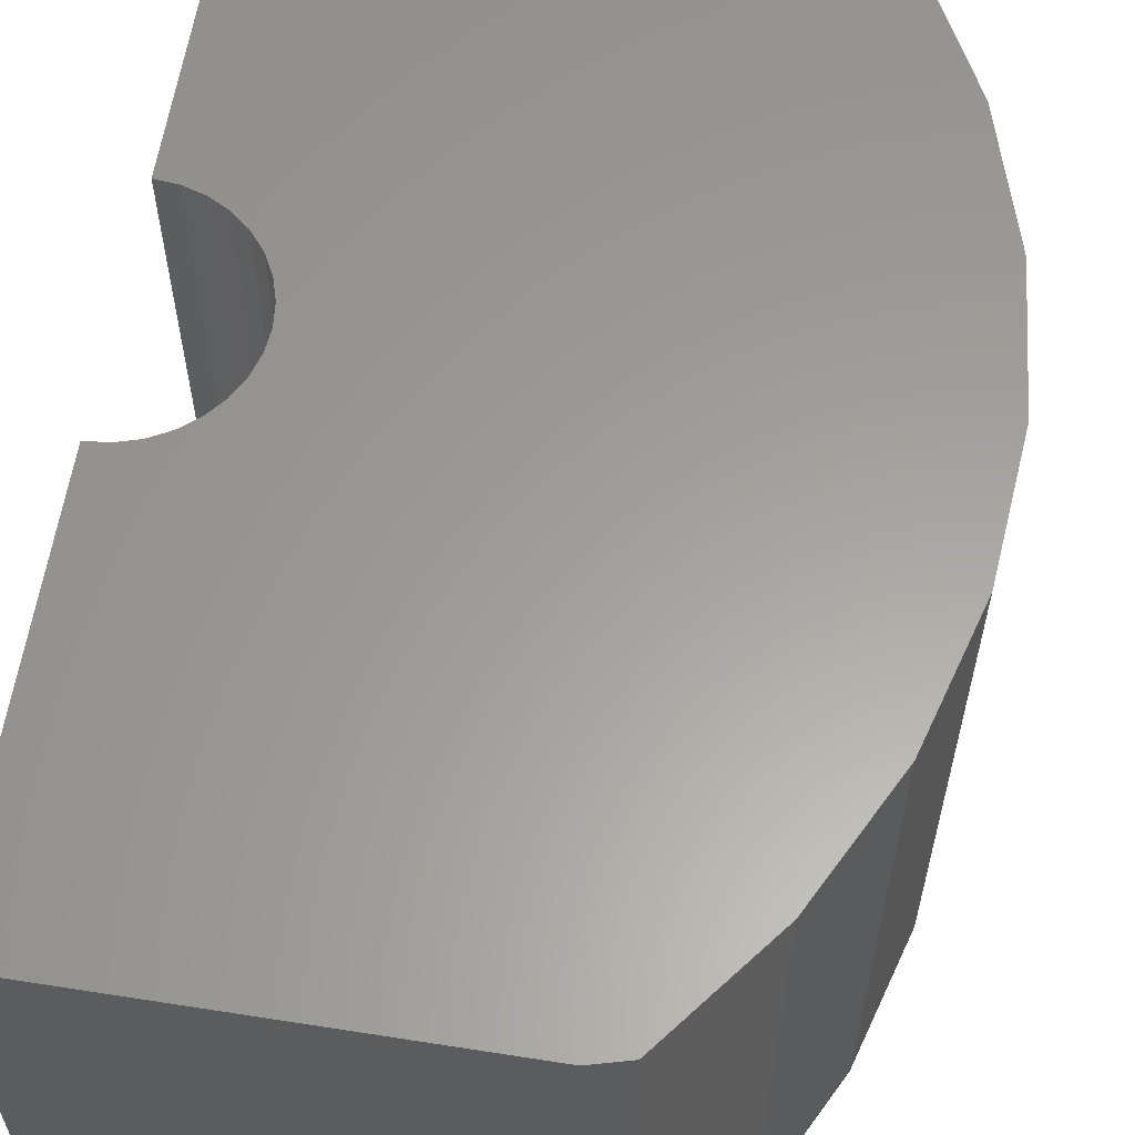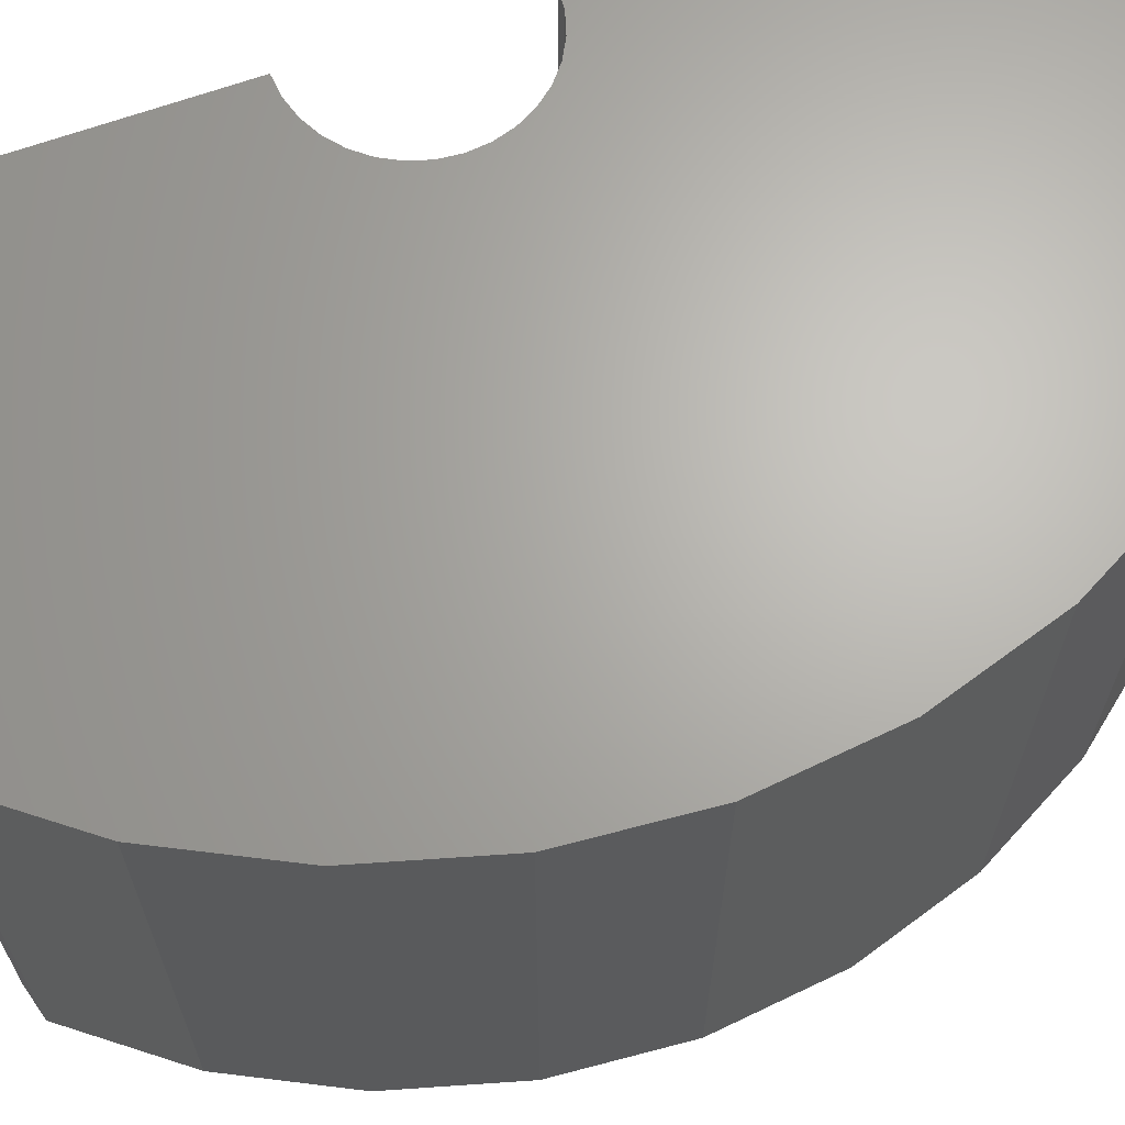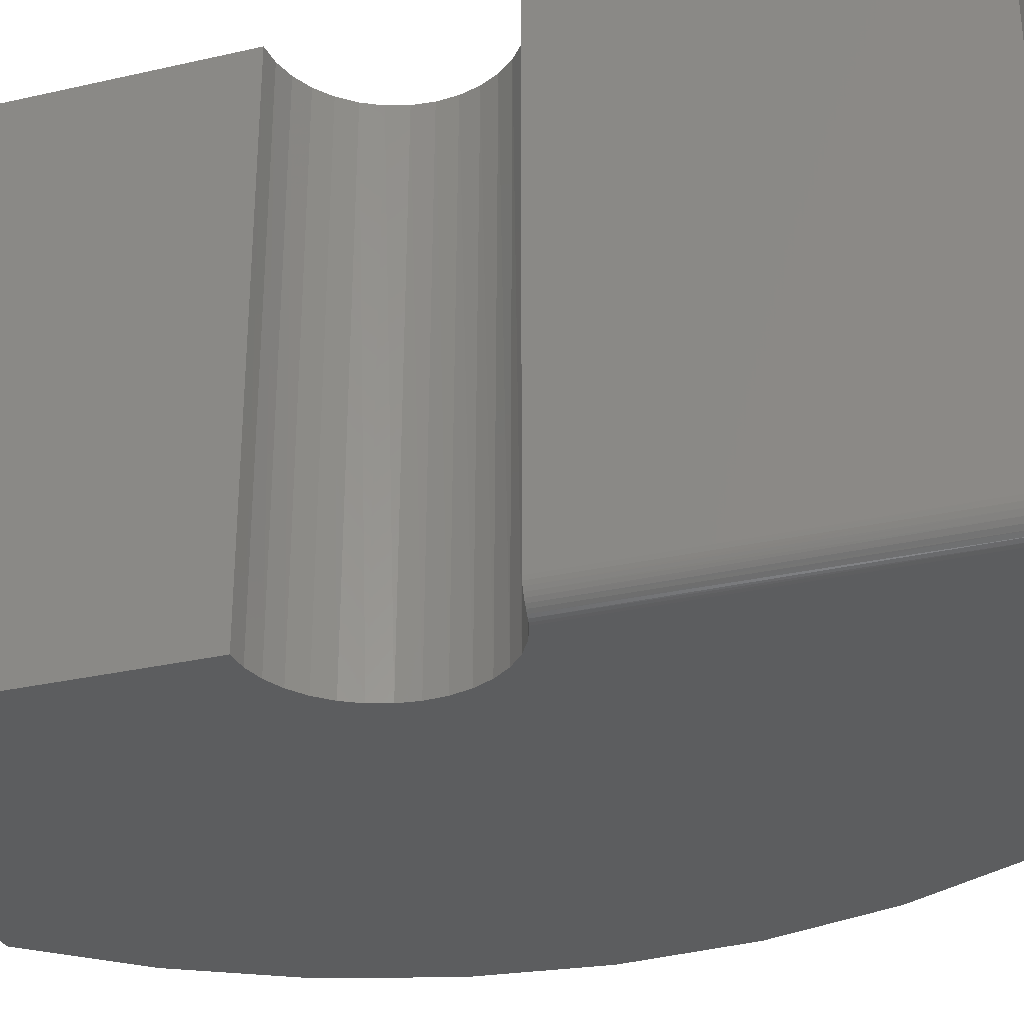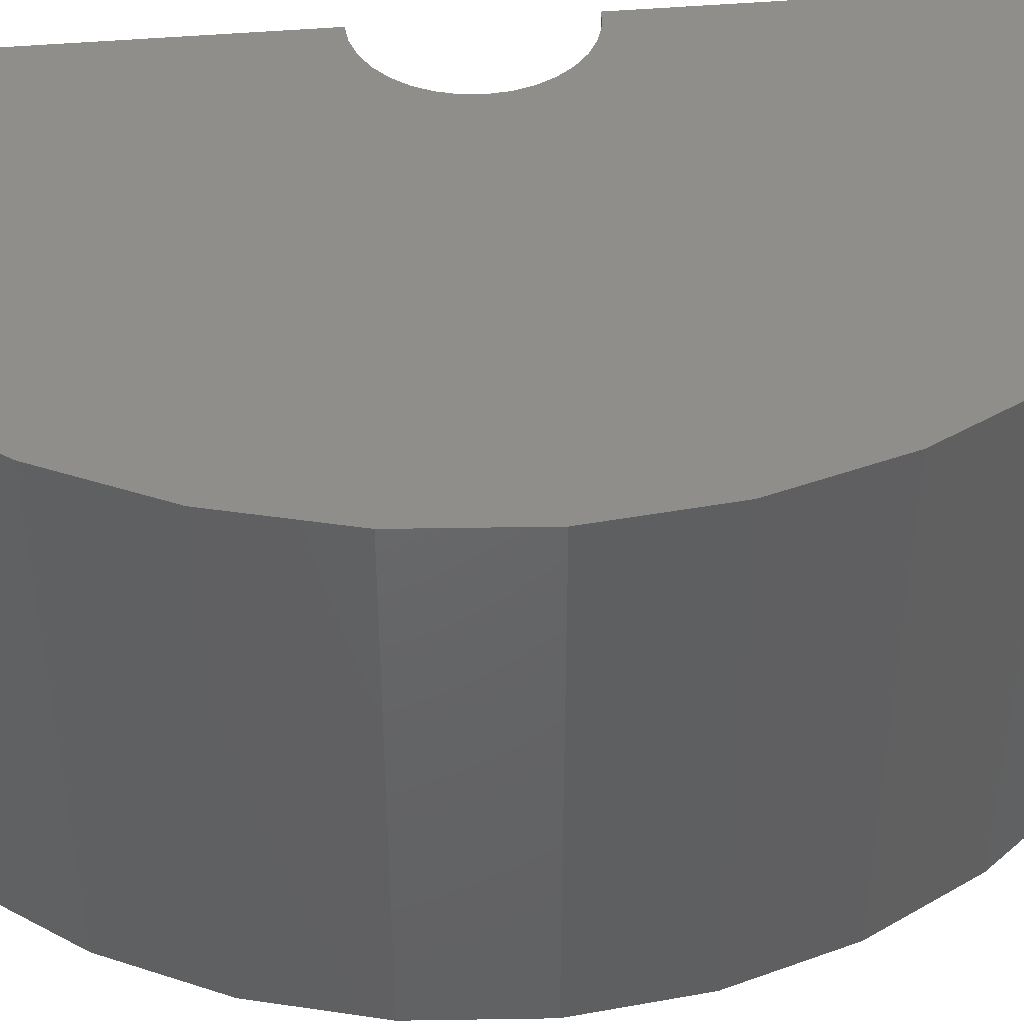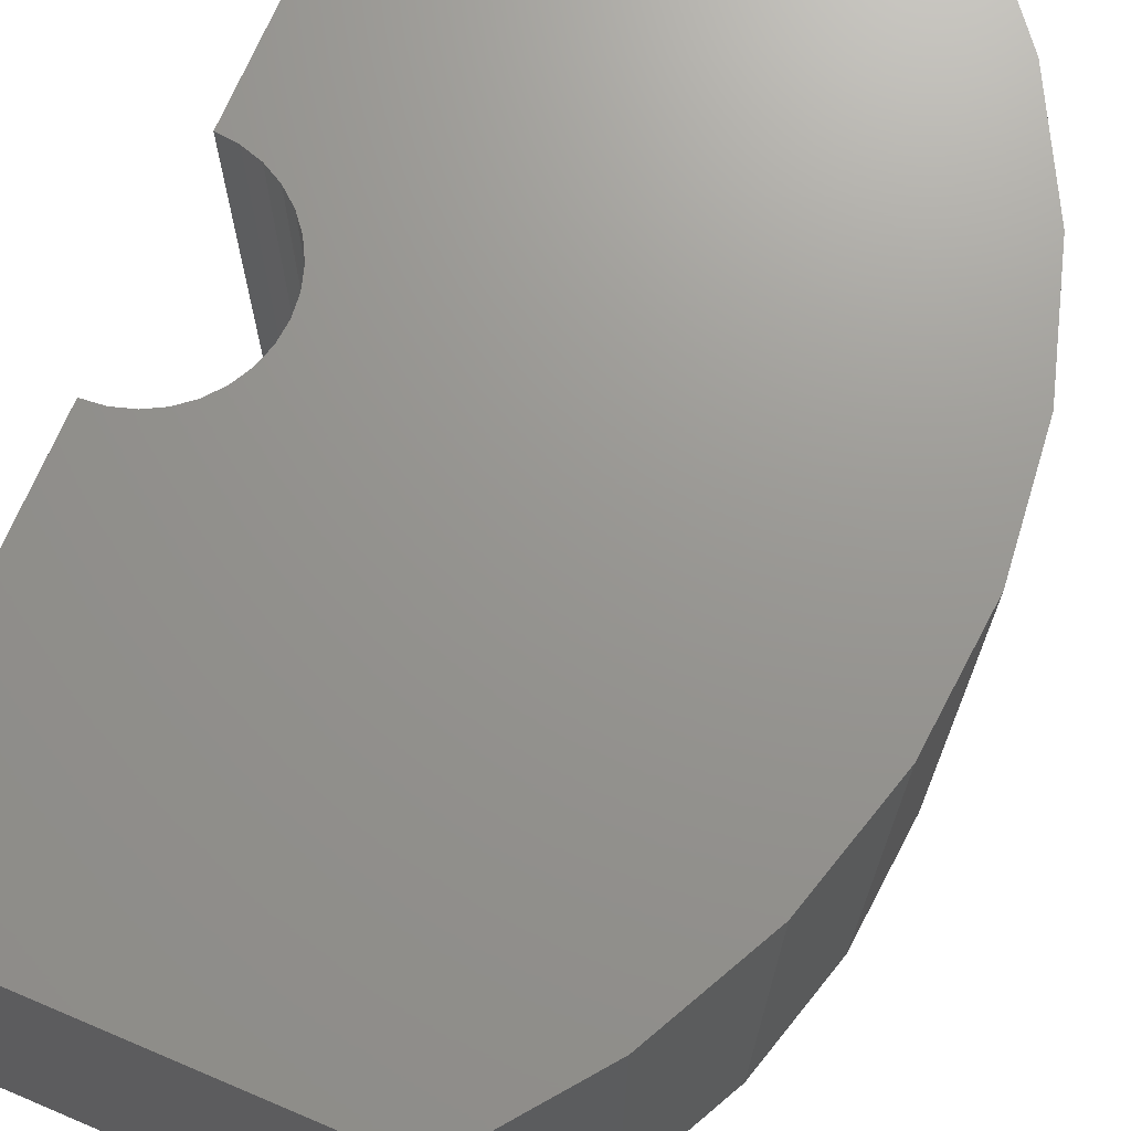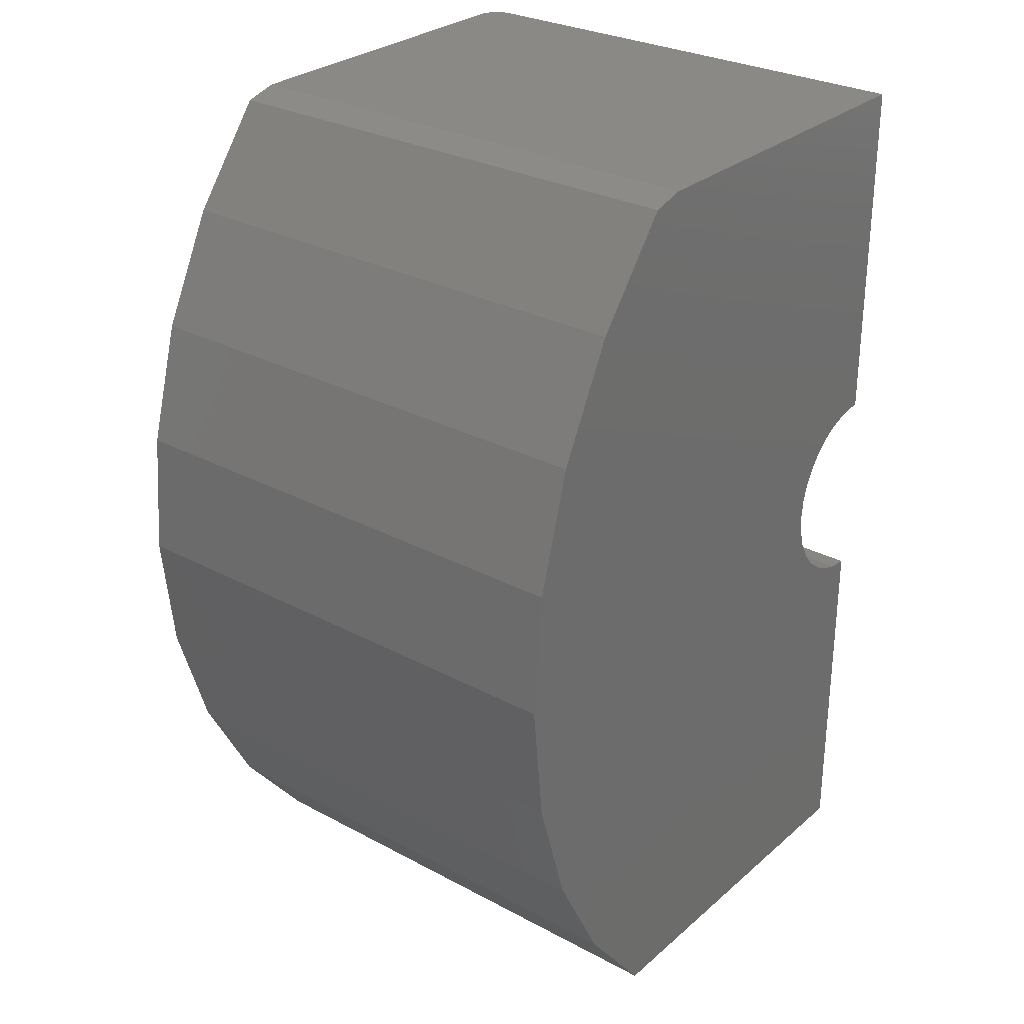
<metadata>
{"format":"stl","ext":"stl","renderer":"f3d","projection":"perspective","resolution":1024,"background":"white","views":[{"elev":60.9,"azim":9.1,"up":"+Y"},{"elev":66.1,"azim":70.2,"up":"+Y"},{"elev":-31.3,"azim":-72.0,"up":"+Y"},{"elev":43.3,"azim":84.0,"up":"+Y"},{"elev":70.5,"azim":23.0,"up":"+Y"},{"elev":28.8,"azim":128.6,"up":"+Z"}]}
</metadata>
<code>
# stl→obj: 75 verts, 146 faces
v 0.7402 -0.3359 0.1536
v 0.05517 -0.3359 0.1191
v 0.07703 -0.3359 0.1063
v 0.03125 -0.3359 0.1275
v 0.6958 -0.3359 0.3095
v 0.6227 -0.3359 0.4542
v 0.5234 -0.3359 0.5824
v 0.4815 -0.3359 0.5938
v 0.03125 -0.3359 0.5938
v 0.7541 -0.3359 -0.007882
v 0.09602 -0.3359 0.08948
v 0.1114 -0.3359 0.06936
v 0.1227 -0.3359 0.04664
v 0.1294 -0.3359 0.02219
v 0.1312 -0.3359 -0.003084
v 0.1282 -0.3359 -0.02825
v 0.7372 -0.3359 -0.1691
v 0.1204 -0.3359 -0.05236
v 0.108 -0.3359 -0.07451
v 0.09171 -0.3359 -0.09389
v 0.07195 -0.3359 -0.1098
v 0.04951 -0.3359 -0.1216
v 0.02523 -0.3359 -0.1288
v 4.211e-18 -0.3359 -0.1313
v 0 -0.3359 -0.5938
v 0.5125 -0.3359 -0.5938
v 0.6141 -0.3359 -0.4675
v 0.69 -0.3359 -0.3242
v 0.01929 -0.3336 0.5938
v 0.02515 -0.3353 0.5938
v 0.4815 0.3359 0.5938
v 7.271e-17 0.3359 0.5938
v 1.11e-16 -0.3047 0.5938
v 0.0006005 -0.3108 0.5938
v 0.002379 -0.3166 0.5938
v 0.005267 -0.322 0.5938
v 0.009153 -0.3268 0.5938
v 0.01389 -0.3307 0.5938
v 4.439e-17 0.3359 0.1313
v 0.5234 0.3359 0.5824
v 0.6227 0.3359 0.4542
v 0.6958 0.3359 0.3095
v 0.7402 0.3359 0.1536
v 0.02561 0.3359 0.1287
v 0.7541 0.3359 -0.007882
v 0.7372 0.3359 -0.1691
v 0.1287 0.3359 -0.02561
v 0.1313 0.3359 -7.748e-17
v 0.1287 0.3359 0.02561
v 0.1213 0.3359 0.05023
v 0.1091 0.3359 0.07292
v 0.09281 0.3359 0.09281
v 0.07292 0.3359 0.1091
v 0.05023 0.3359 0.1213
v 4.211e-18 0.3359 -0.1313
v 0.02561 0.3359 -0.1287
v 0.05023 0.3359 -0.1213
v 0.07292 0.3359 -0.1091
v 0.09281 0.3359 -0.09281
v 0.1091 0.3359 -0.07292
v 0.1213 0.3359 -0.05023
v 0 0.3359 -0.5938
v 0.69 0.3359 -0.3242
v 0.6141 0.3359 -0.4675
v 0.5125 0.3359 -0.5938
v 0.001541 -0.3144 0.1312
v 4.439e-17 -0.3047 0.1313
v 0.0003863 -0.3096 0.1312
v 0.02653 -0.3356 0.1285
v 0.02175 -0.3345 0.1294
v 0.0172 -0.3326 0.1301
v 0.01299 -0.33 0.1306
v 0.009231 -0.3269 0.1309
v 0.006019 -0.3231 0.1311
v 0.003434 -0.3189 0.1312
f 1 2 3
f 4 2 1
f 4 1 5
f 4 5 6
f 4 6 7
f 4 7 8
f 4 8 9
f 10 1 3
f 10 3 11
f 10 11 12
f 10 12 13
f 10 13 14
f 10 14 15
f 10 15 16
f 10 16 17
f 17 16 18
f 17 18 19
f 17 19 20
f 17 20 21
f 17 21 22
f 17 22 23
f 17 23 24
f 25 26 27
f 25 27 28
f 25 28 17
f 25 17 24
f 9 29 30
f 8 31 32
f 8 32 33
f 8 33 34
f 8 34 35
f 8 35 36
f 8 36 37
f 8 37 38
f 8 38 29
f 8 29 9
f 39 32 31
f 39 31 40
f 39 40 41
f 39 41 42
f 39 42 43
f 39 43 44
f 45 46 47
f 45 47 48
f 45 48 49
f 45 49 50
f 45 50 51
f 45 51 52
f 45 52 53
f 43 45 53
f 43 53 54
f 43 54 44
f 46 55 56
f 46 56 57
f 46 57 58
f 46 58 59
f 46 59 60
f 46 60 61
f 46 61 47
f 62 55 46
f 62 46 63
f 62 63 64
f 62 64 65
f 40 7 41
f 41 7 6
f 41 6 42
f 42 6 5
f 42 5 43
f 43 5 1
f 43 1 45
f 45 1 10
f 45 10 46
f 46 10 17
f 46 17 63
f 63 17 28
f 63 28 64
f 64 28 27
f 64 27 65
f 65 27 26
f 7 40 8
f 8 40 31
f 66 67 39
f 66 68 67
f 2 54 53
f 53 3 2
f 3 53 52
f 52 11 3
f 11 52 51
f 51 12 11
f 12 51 50
f 50 13 12
f 13 50 49
f 49 14 13
f 14 49 48
f 48 15 14
f 15 48 47
f 47 16 15
f 16 47 61
f 61 18 16
f 18 61 60
f 60 19 18
f 19 60 59
f 59 20 19
f 20 59 58
f 4 69 44
f 4 44 54
f 4 54 2
f 44 69 70
f 44 70 71
f 44 71 72
f 44 72 73
f 44 73 74
f 44 74 75
f 44 75 66
f 44 66 39
f 20 58 21
f 21 58 57
f 21 57 22
f 22 57 56
f 22 56 23
f 23 56 55
f 23 55 24
f 33 32 67
f 67 32 39
f 9 69 4
f 9 30 69
f 33 68 34
f 33 67 68
f 34 68 66
f 34 66 35
f 35 66 75
f 35 75 36
f 75 74 36
f 37 36 74
f 38 72 71
f 38 71 29
f 29 71 70
f 29 70 30
f 70 69 30
f 72 38 73
f 73 38 37
f 73 37 74
f 24 55 25
f 25 55 62
f 62 65 25
f 25 65 26

</code>
